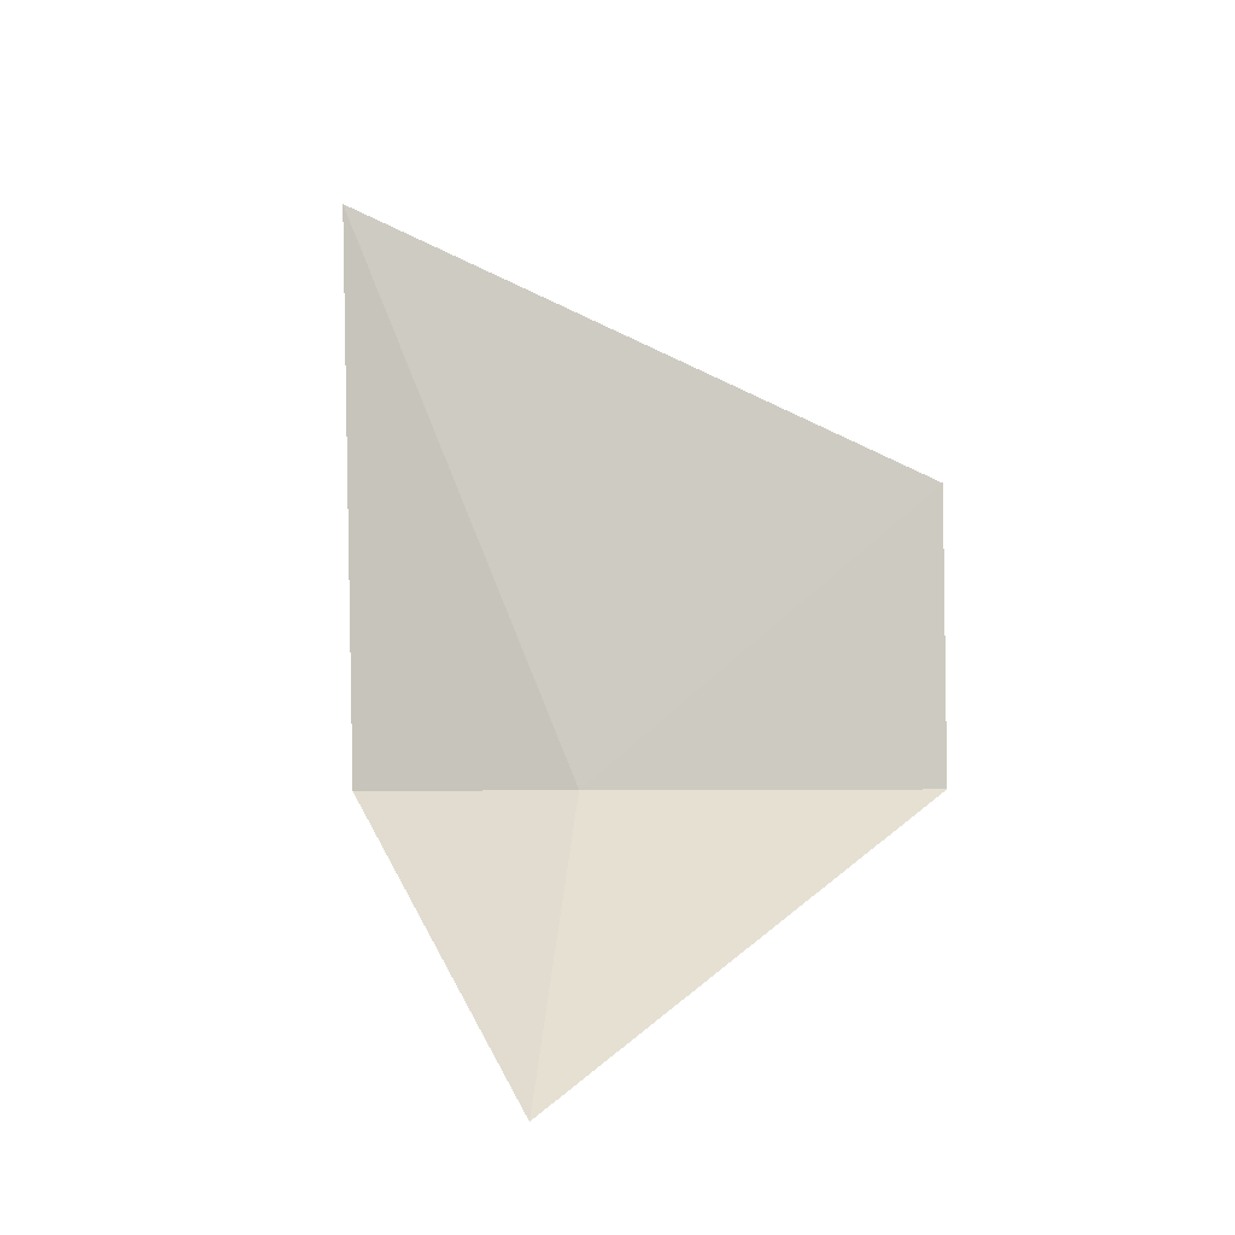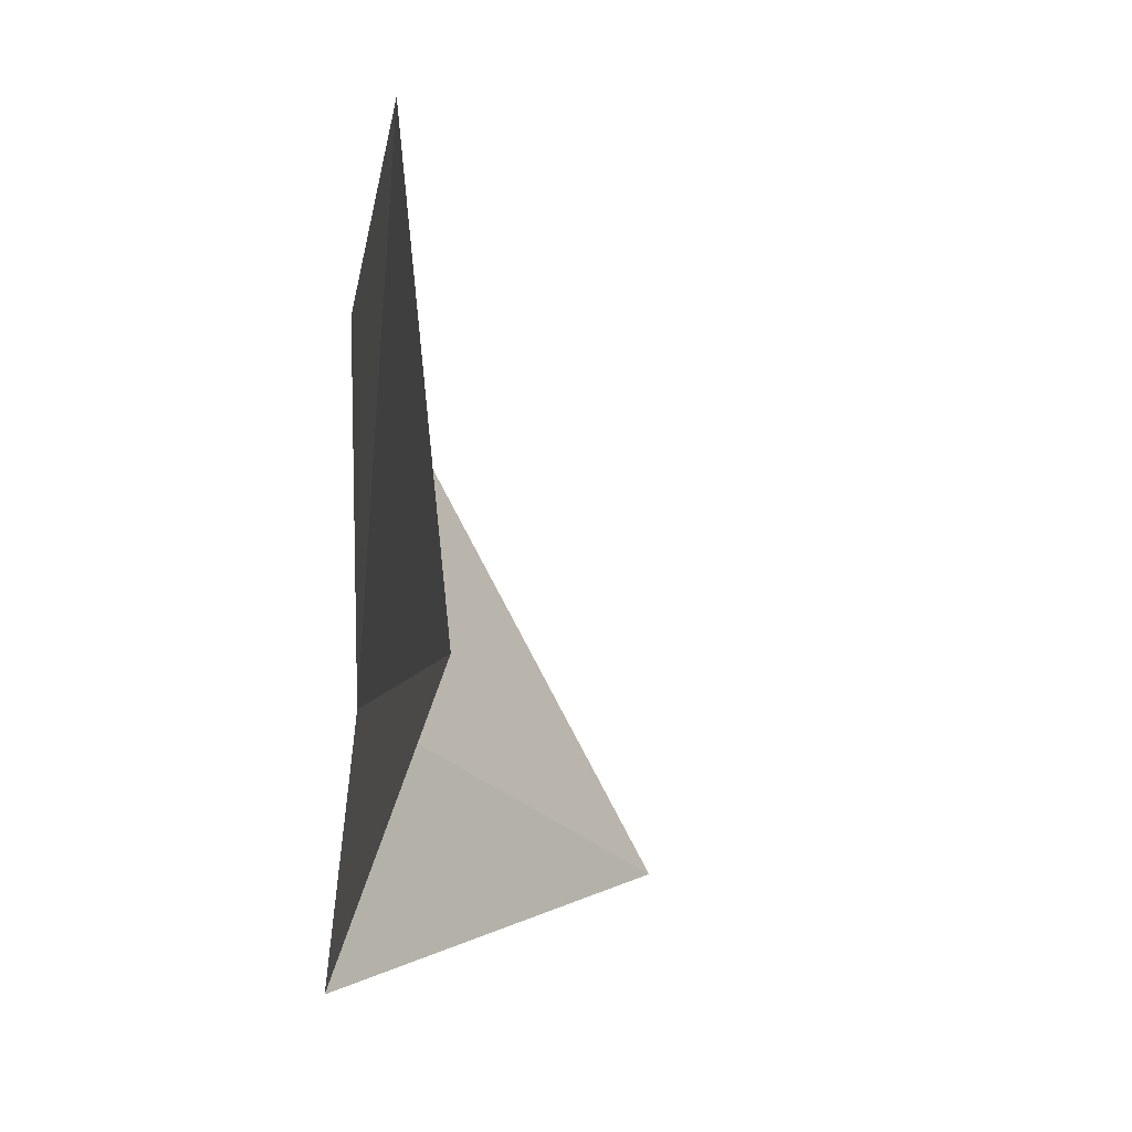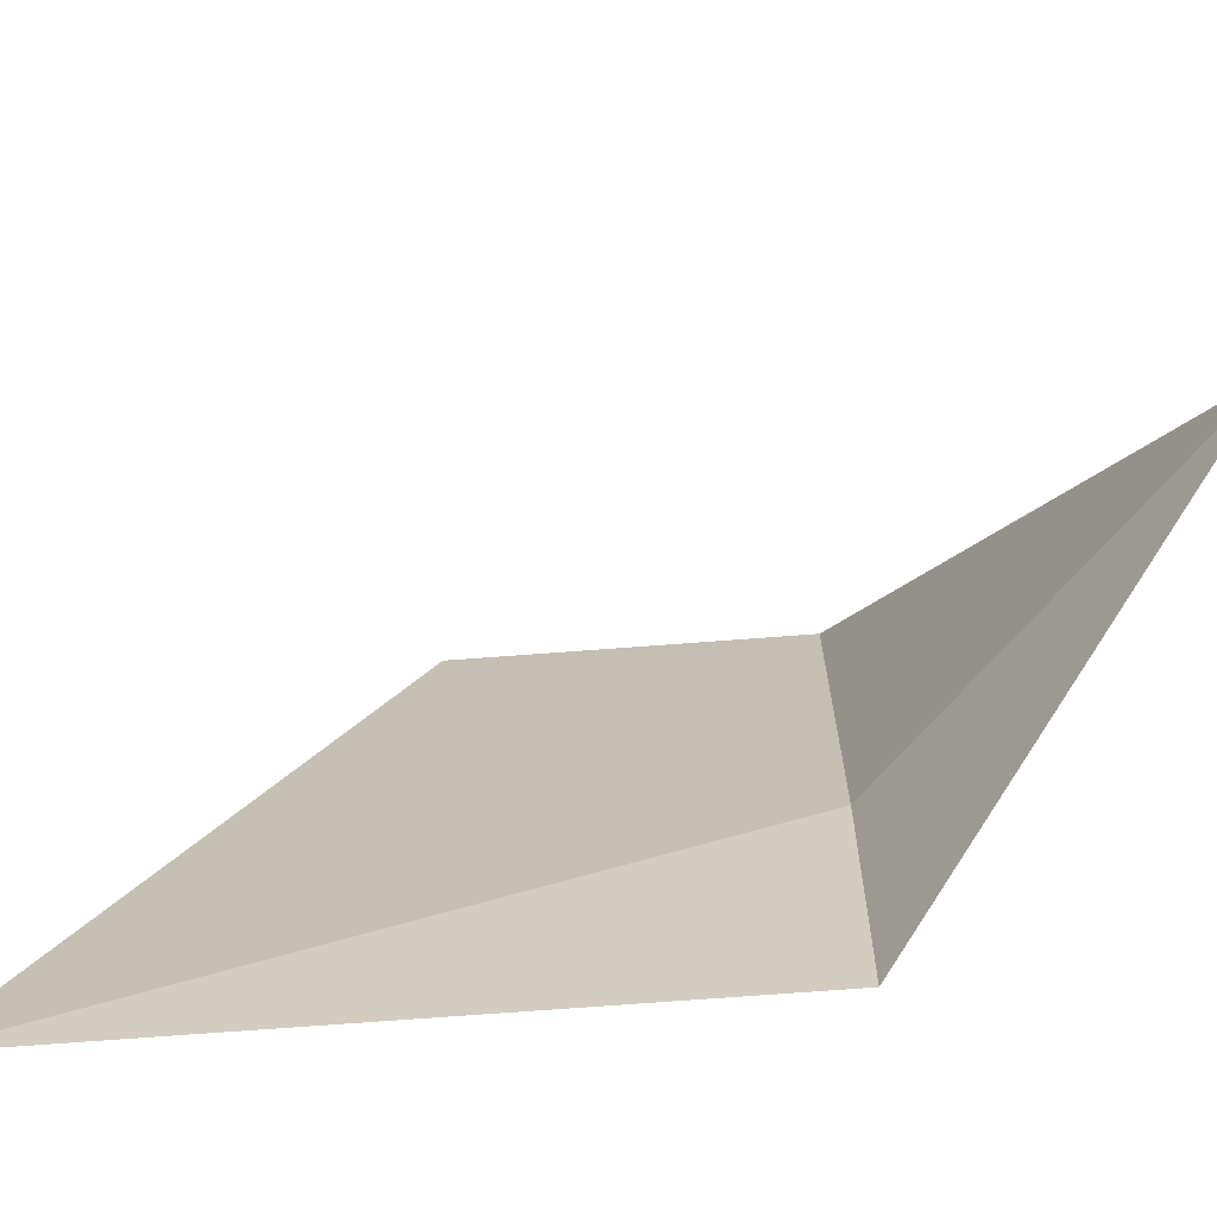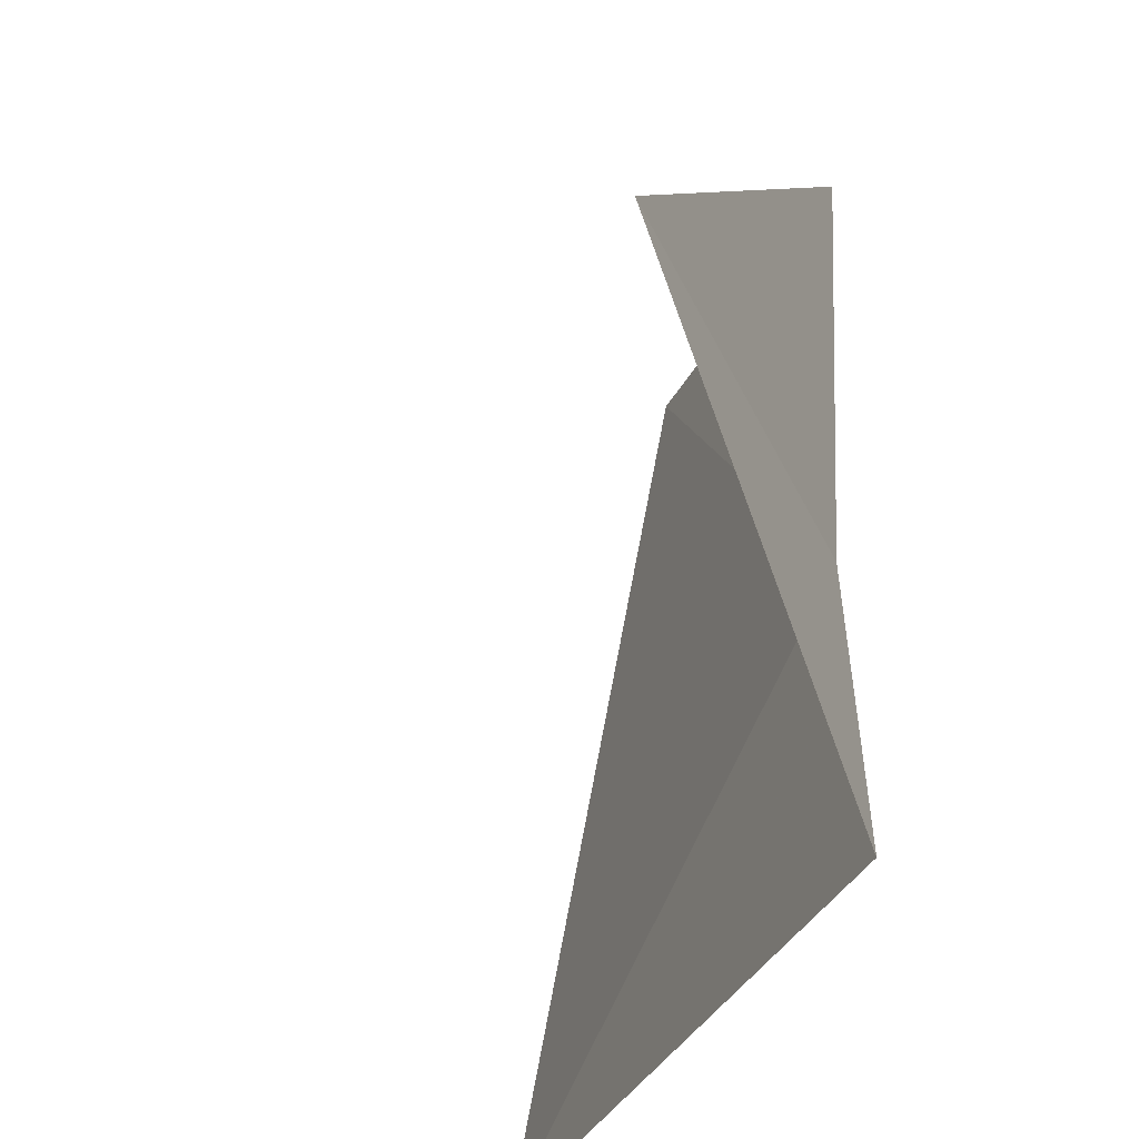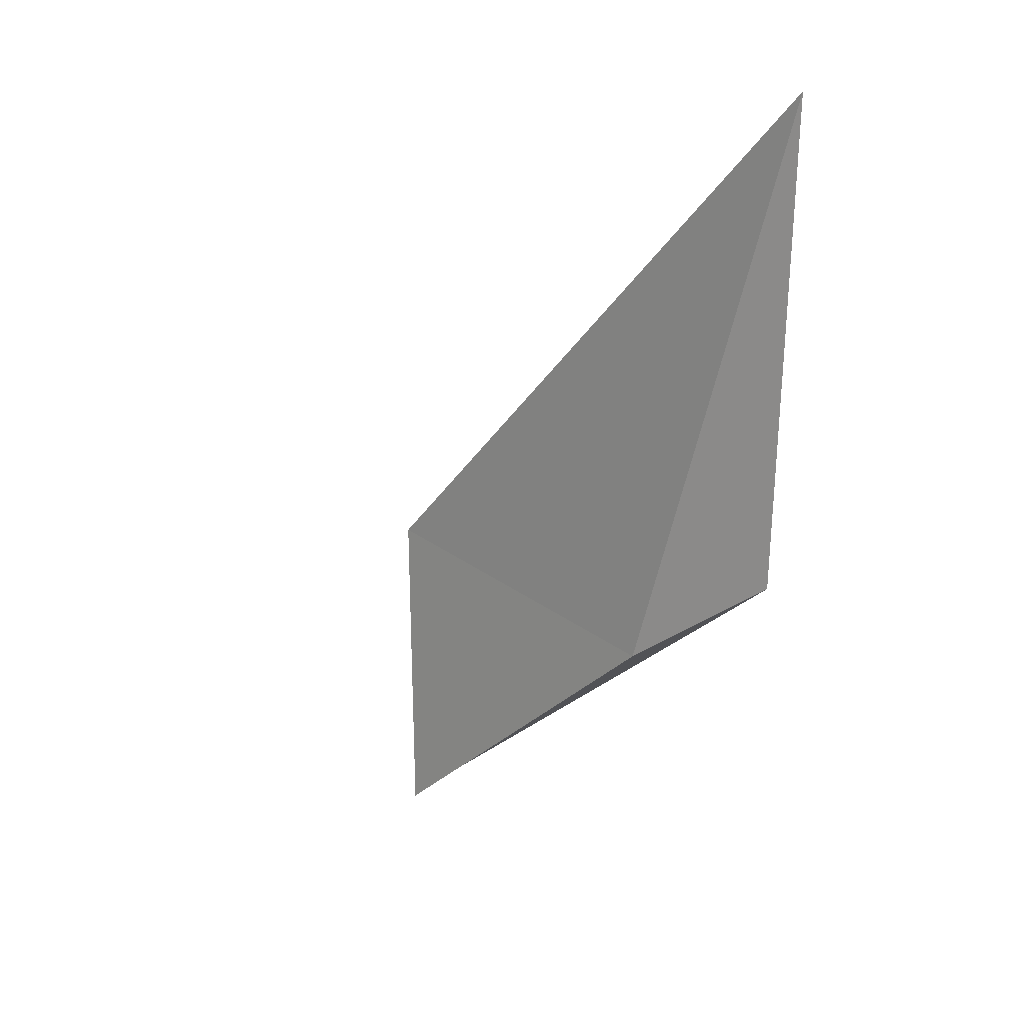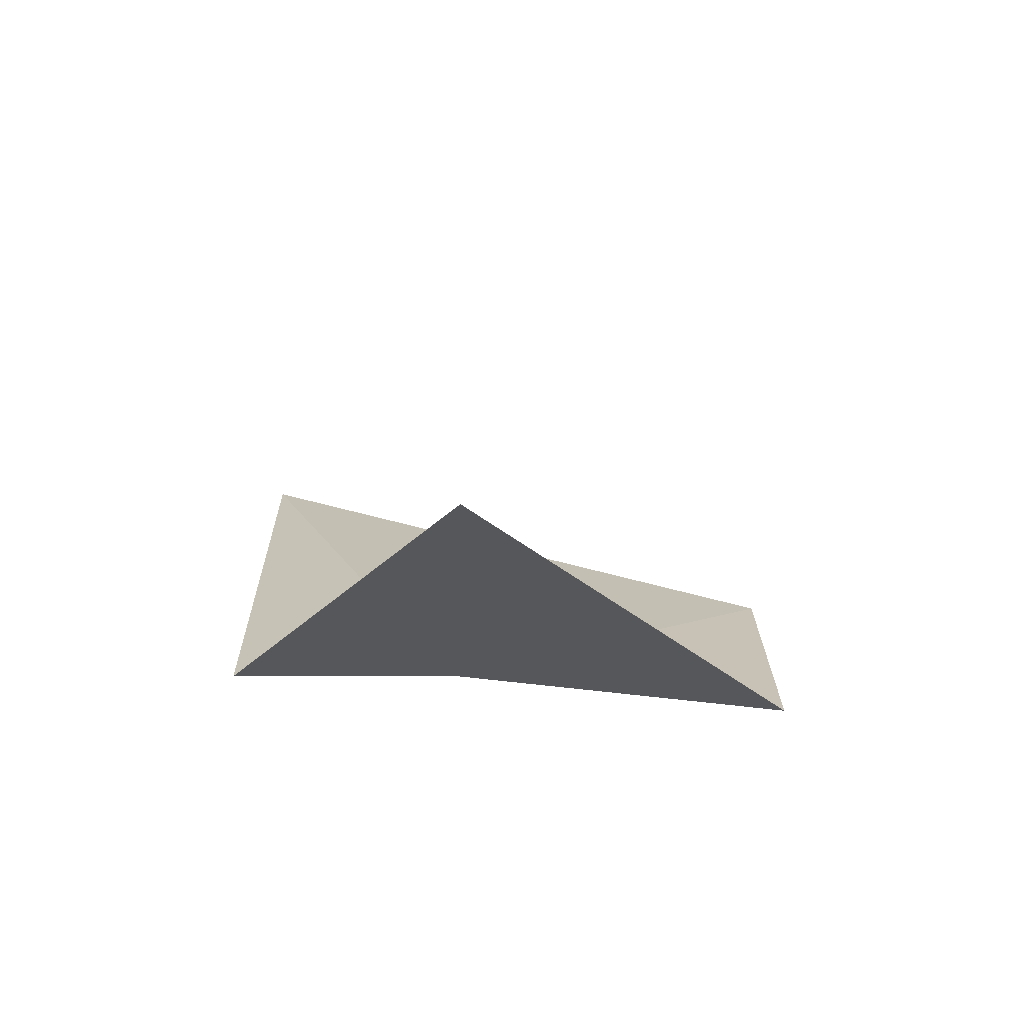
<metadata>
{"format":"obj","ext":"obj","renderer":"f3d","projection":"perspective","resolution":1024,"background":"white","views":[{"elev":-5.7,"azim":97.4,"up":"+Z"},{"elev":-28.2,"azim":-10.1,"up":"+Y"},{"elev":-68.6,"azim":94.4,"up":"+Y"},{"elev":-34.8,"azim":156.3,"up":"+Y"},{"elev":26.6,"azim":-136.6,"up":"+Z"},{"elev":-71.5,"azim":86.2,"up":"+Z"}]}
</metadata>
<code>
v 6 -0.0001646 30.14
v 5.972 0.5751 30.14
v 6.463 -3.677e-06 29.67
v 5.974 -0.3724 30.14
v 5.972 0.5751 30.62
v 5.987 -0.397 31.1
f 1 3 4
f 1 5 2
f 1 6 5
f 1 2 3
f 1 4 6

</code>
